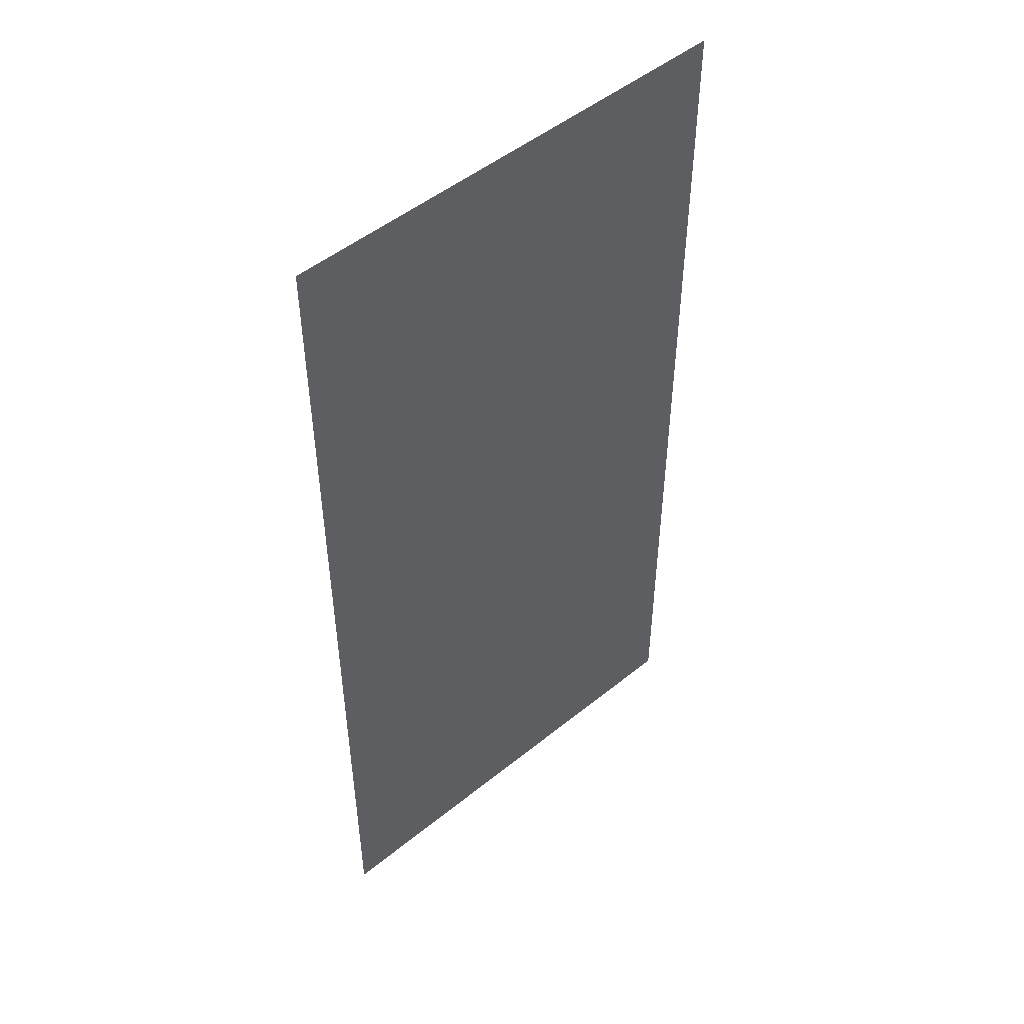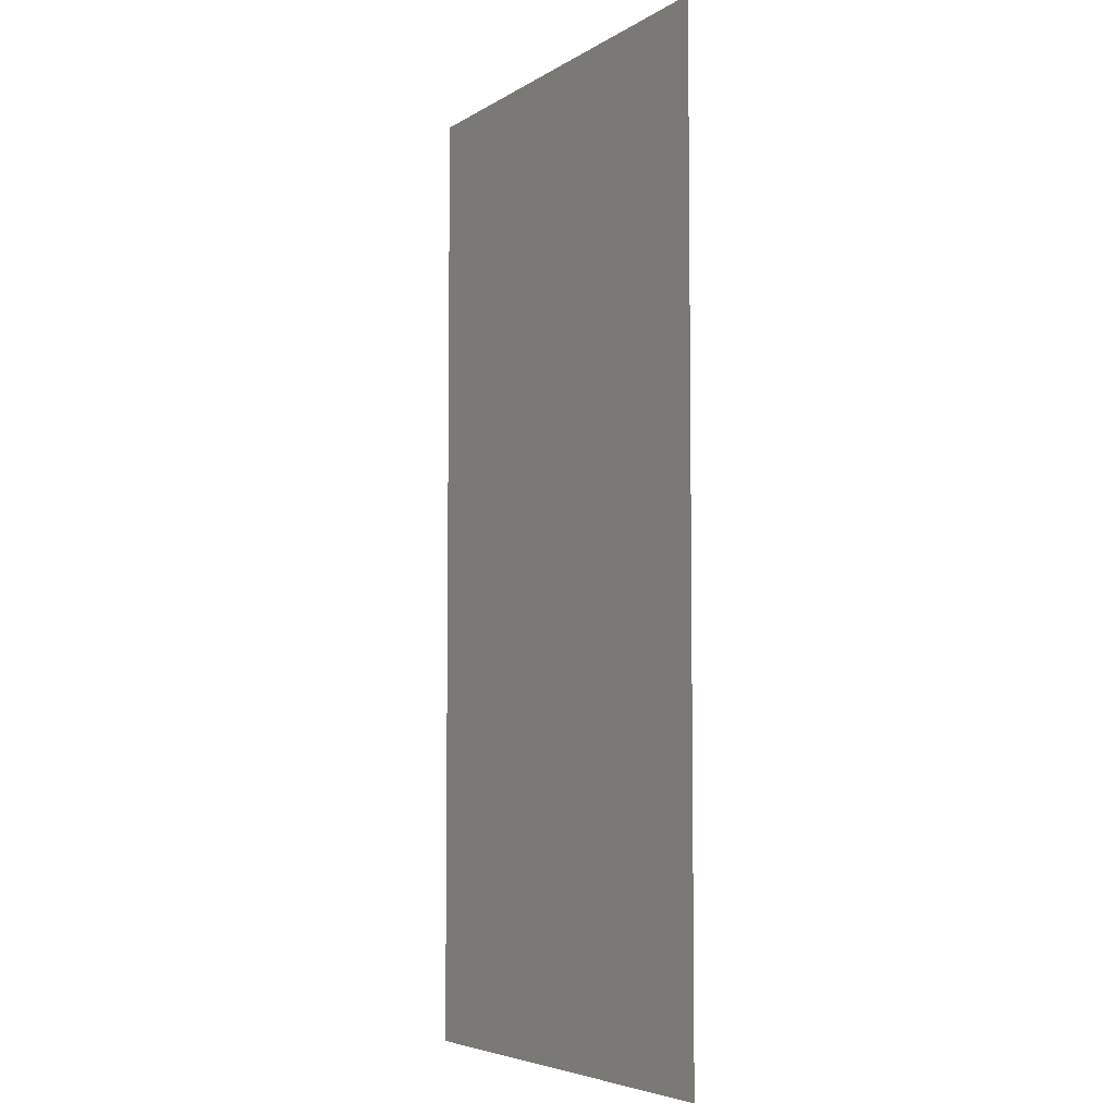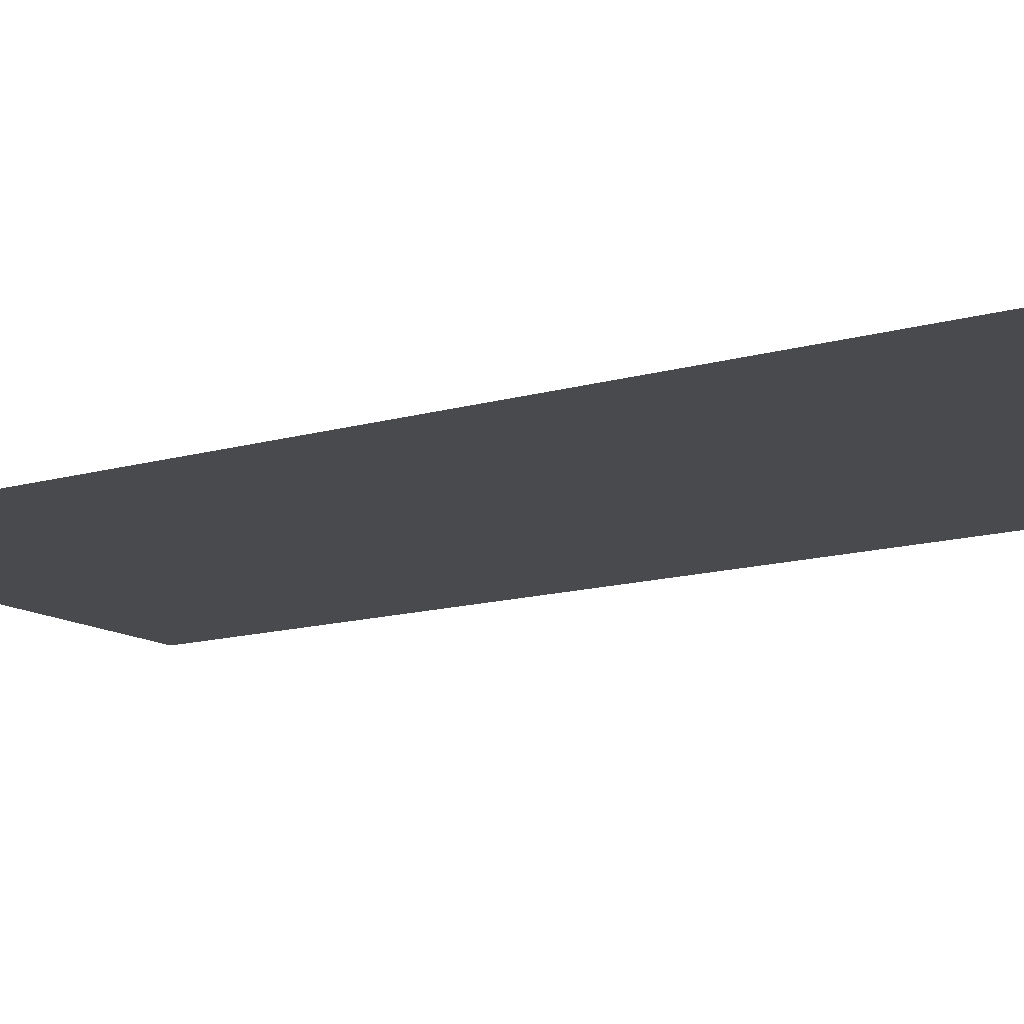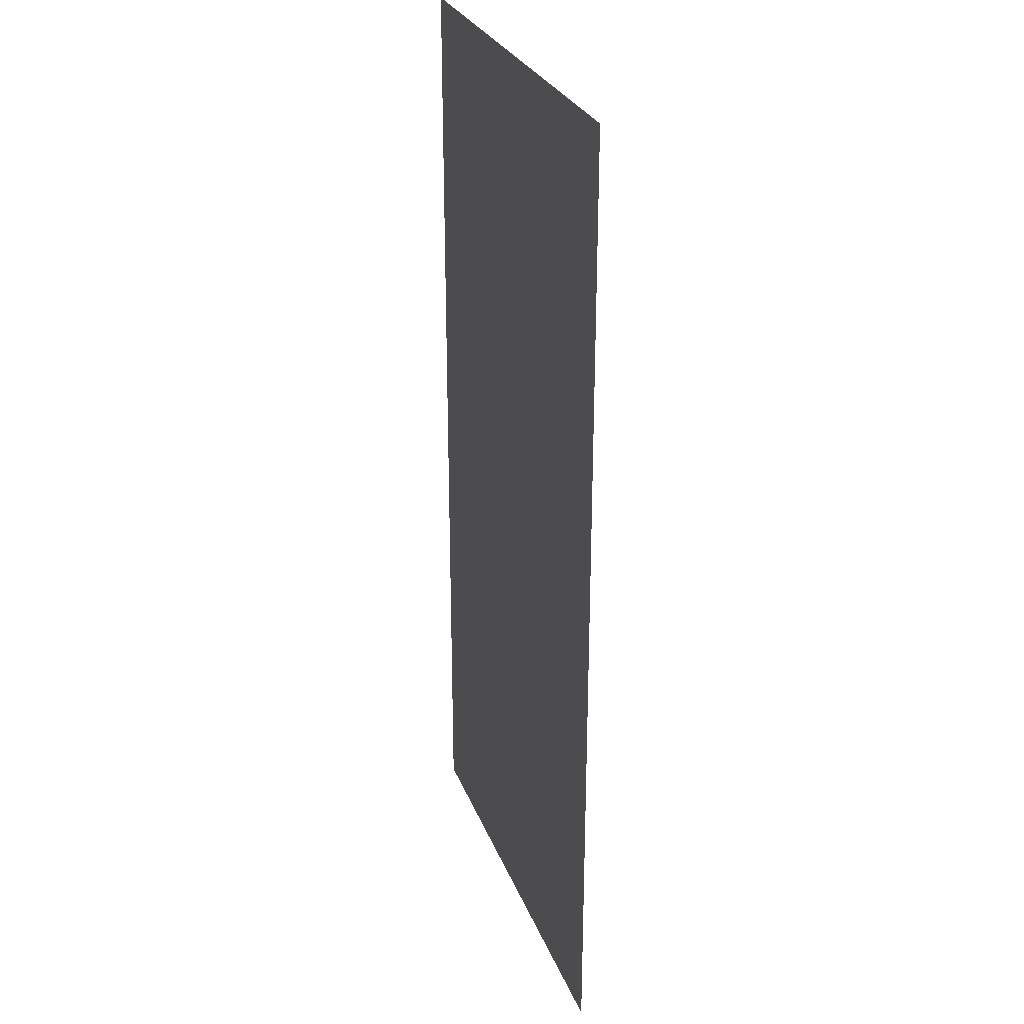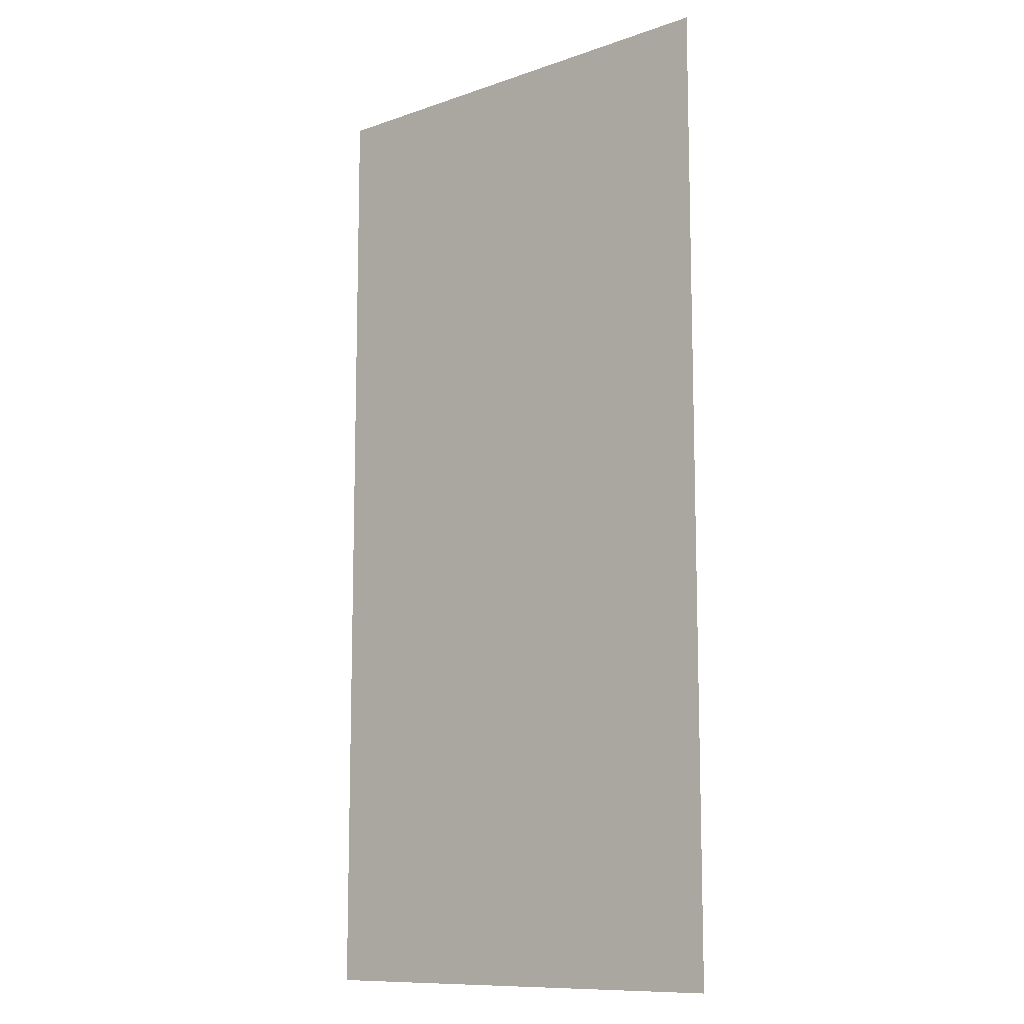
<metadata>
{"format":"obj","ext":"obj","renderer":"f3d","projection":"perspective","resolution":1024,"background":"white","views":[{"elev":50.1,"azim":-41.6,"up":"+Y"},{"elev":-5.3,"azim":60.3,"up":"+Y"},{"elev":-13.2,"azim":-56.1,"up":"+Z"},{"elev":27.8,"azim":71.7,"up":"+Y"},{"elev":-11.0,"azim":-139.4,"up":"+Y"}]}
</metadata>
<code>
g men02
v -79.95 -0.0005035 -10
v 0.0002785 163.5 -10
v 0.0002785 -0.0005035 -10
v 78.4 -0.0005035 -10
v 0.0002785 -163.6 -10
v -79.95 -163.6 -10
v -79.95 163.5 -10
v 78.4 163.5 -10
v 78.4 -163.6 -10
f 3 1 2
f 3 4 5
f 3 6 1
f 2 1 7
f 8 3 2
f 3 8 4
f 5 4 9
f 6 3 5

</code>
